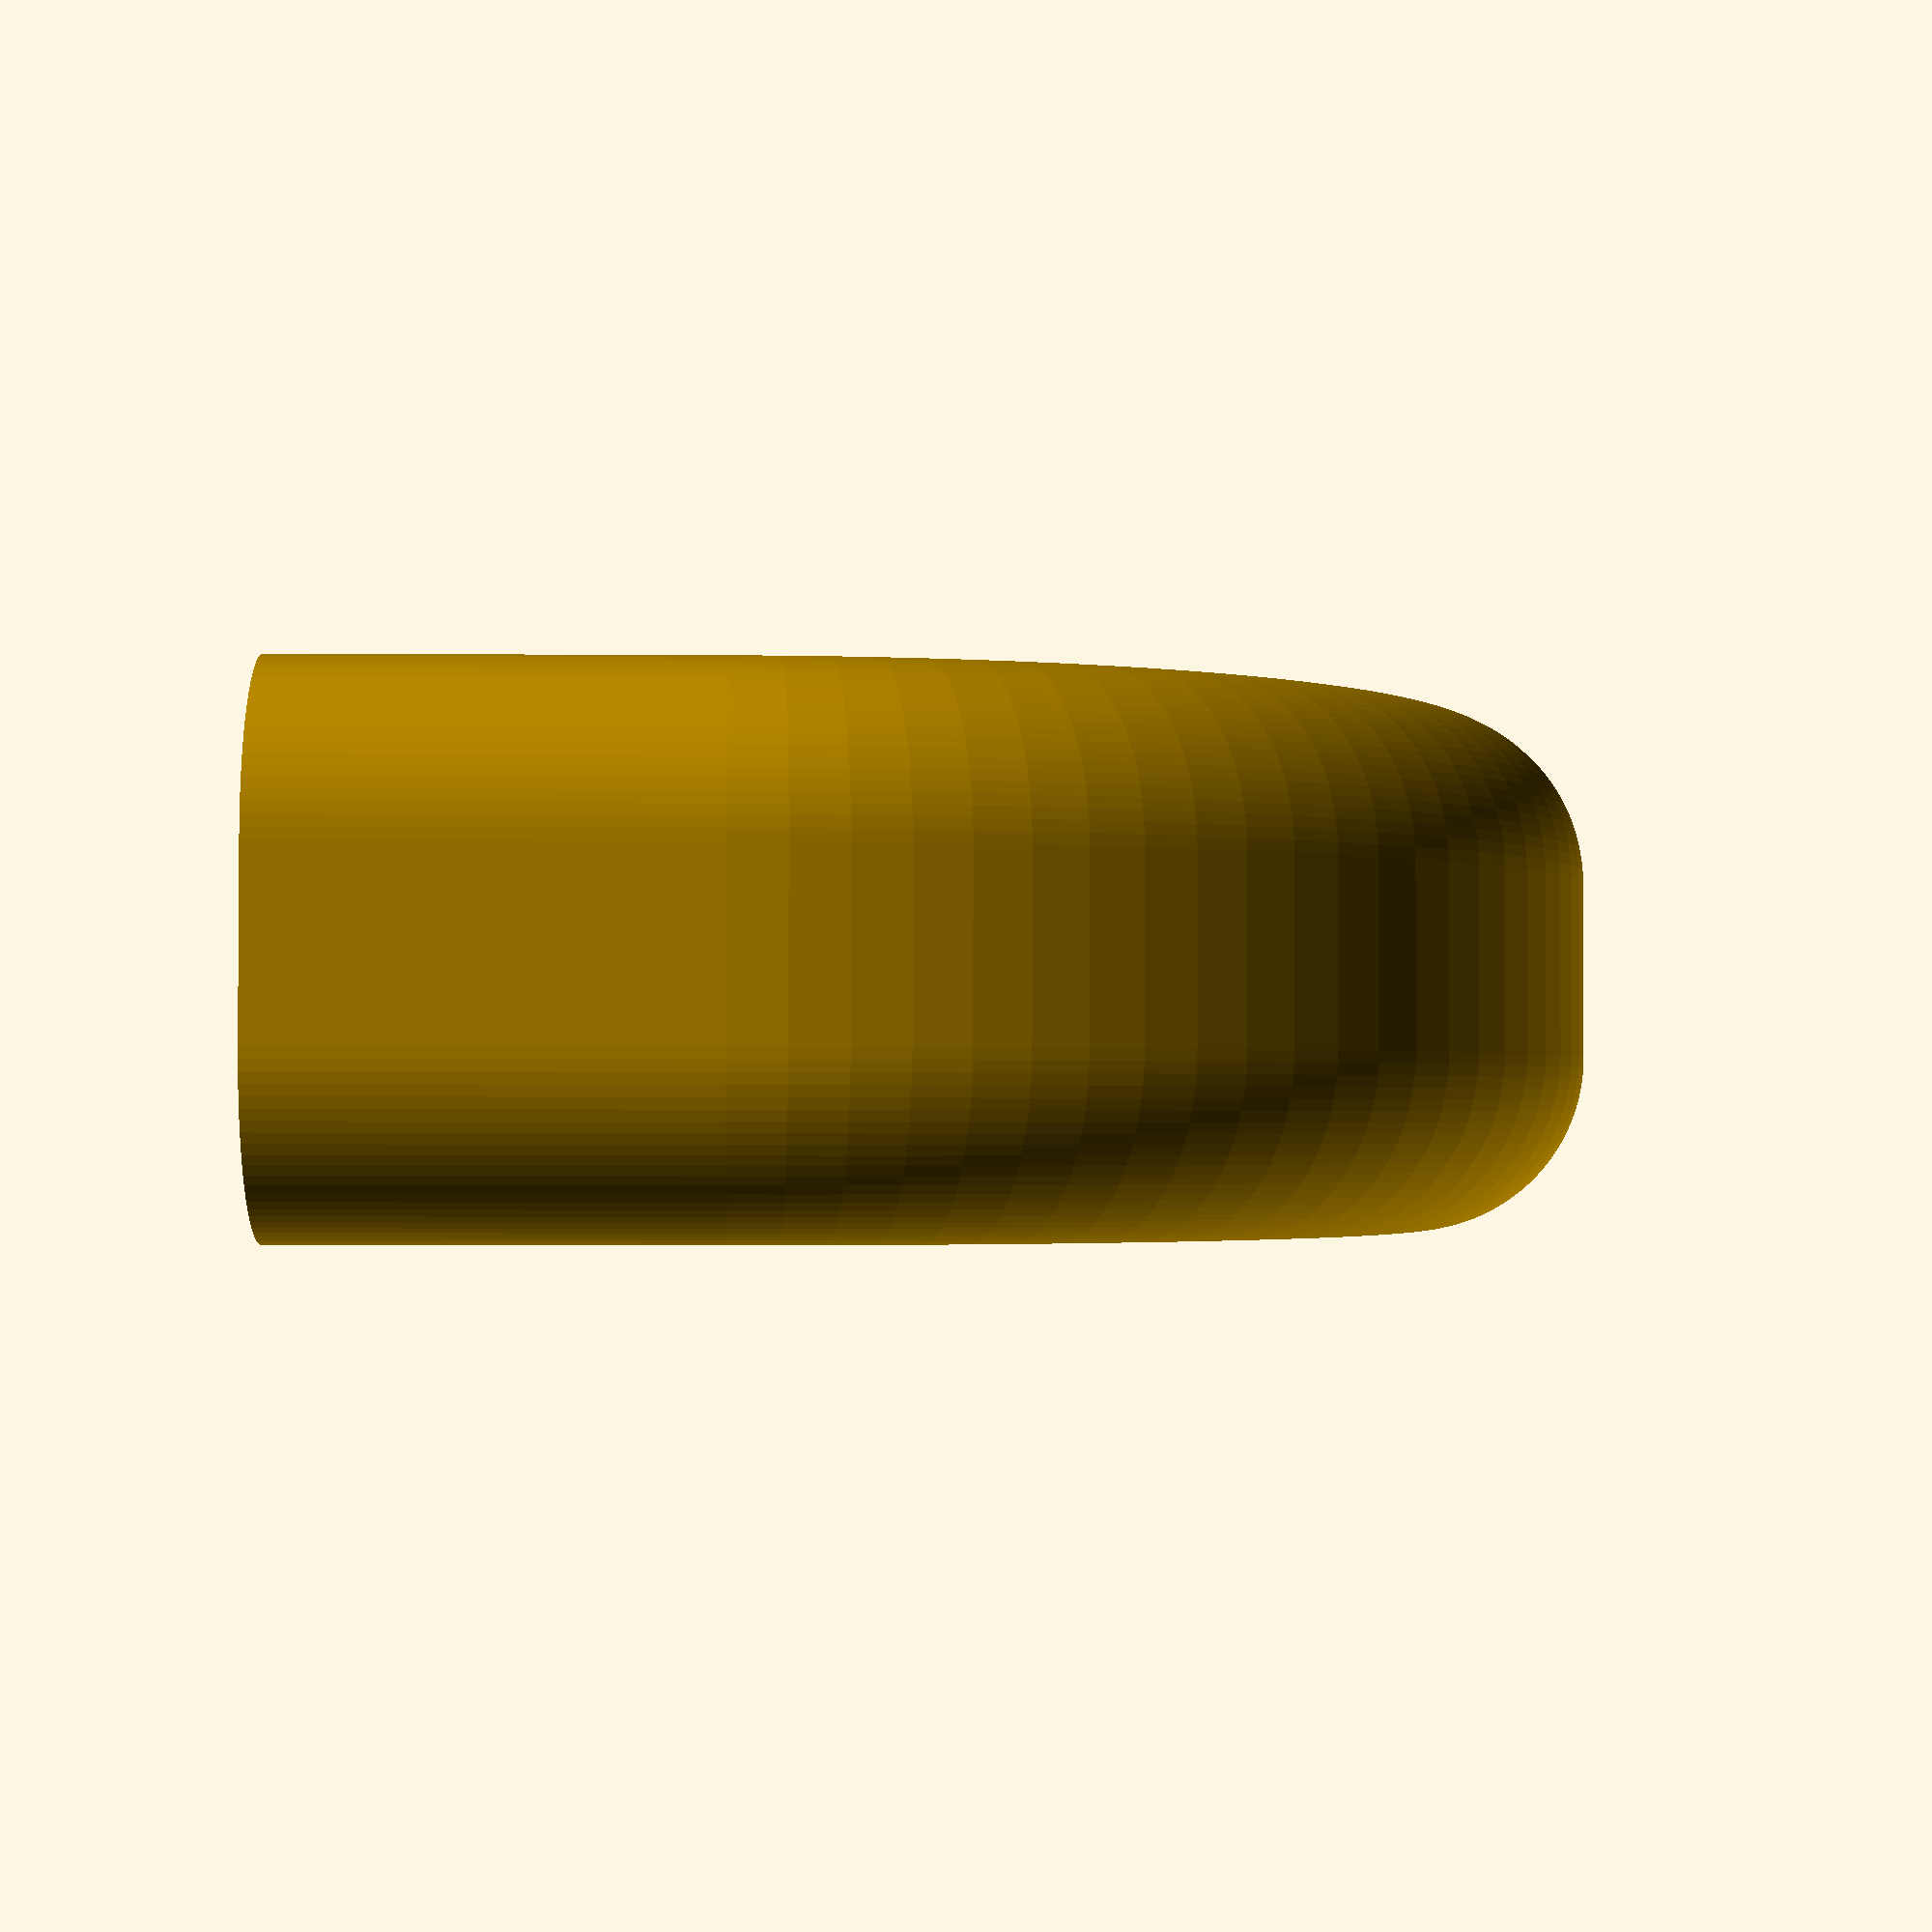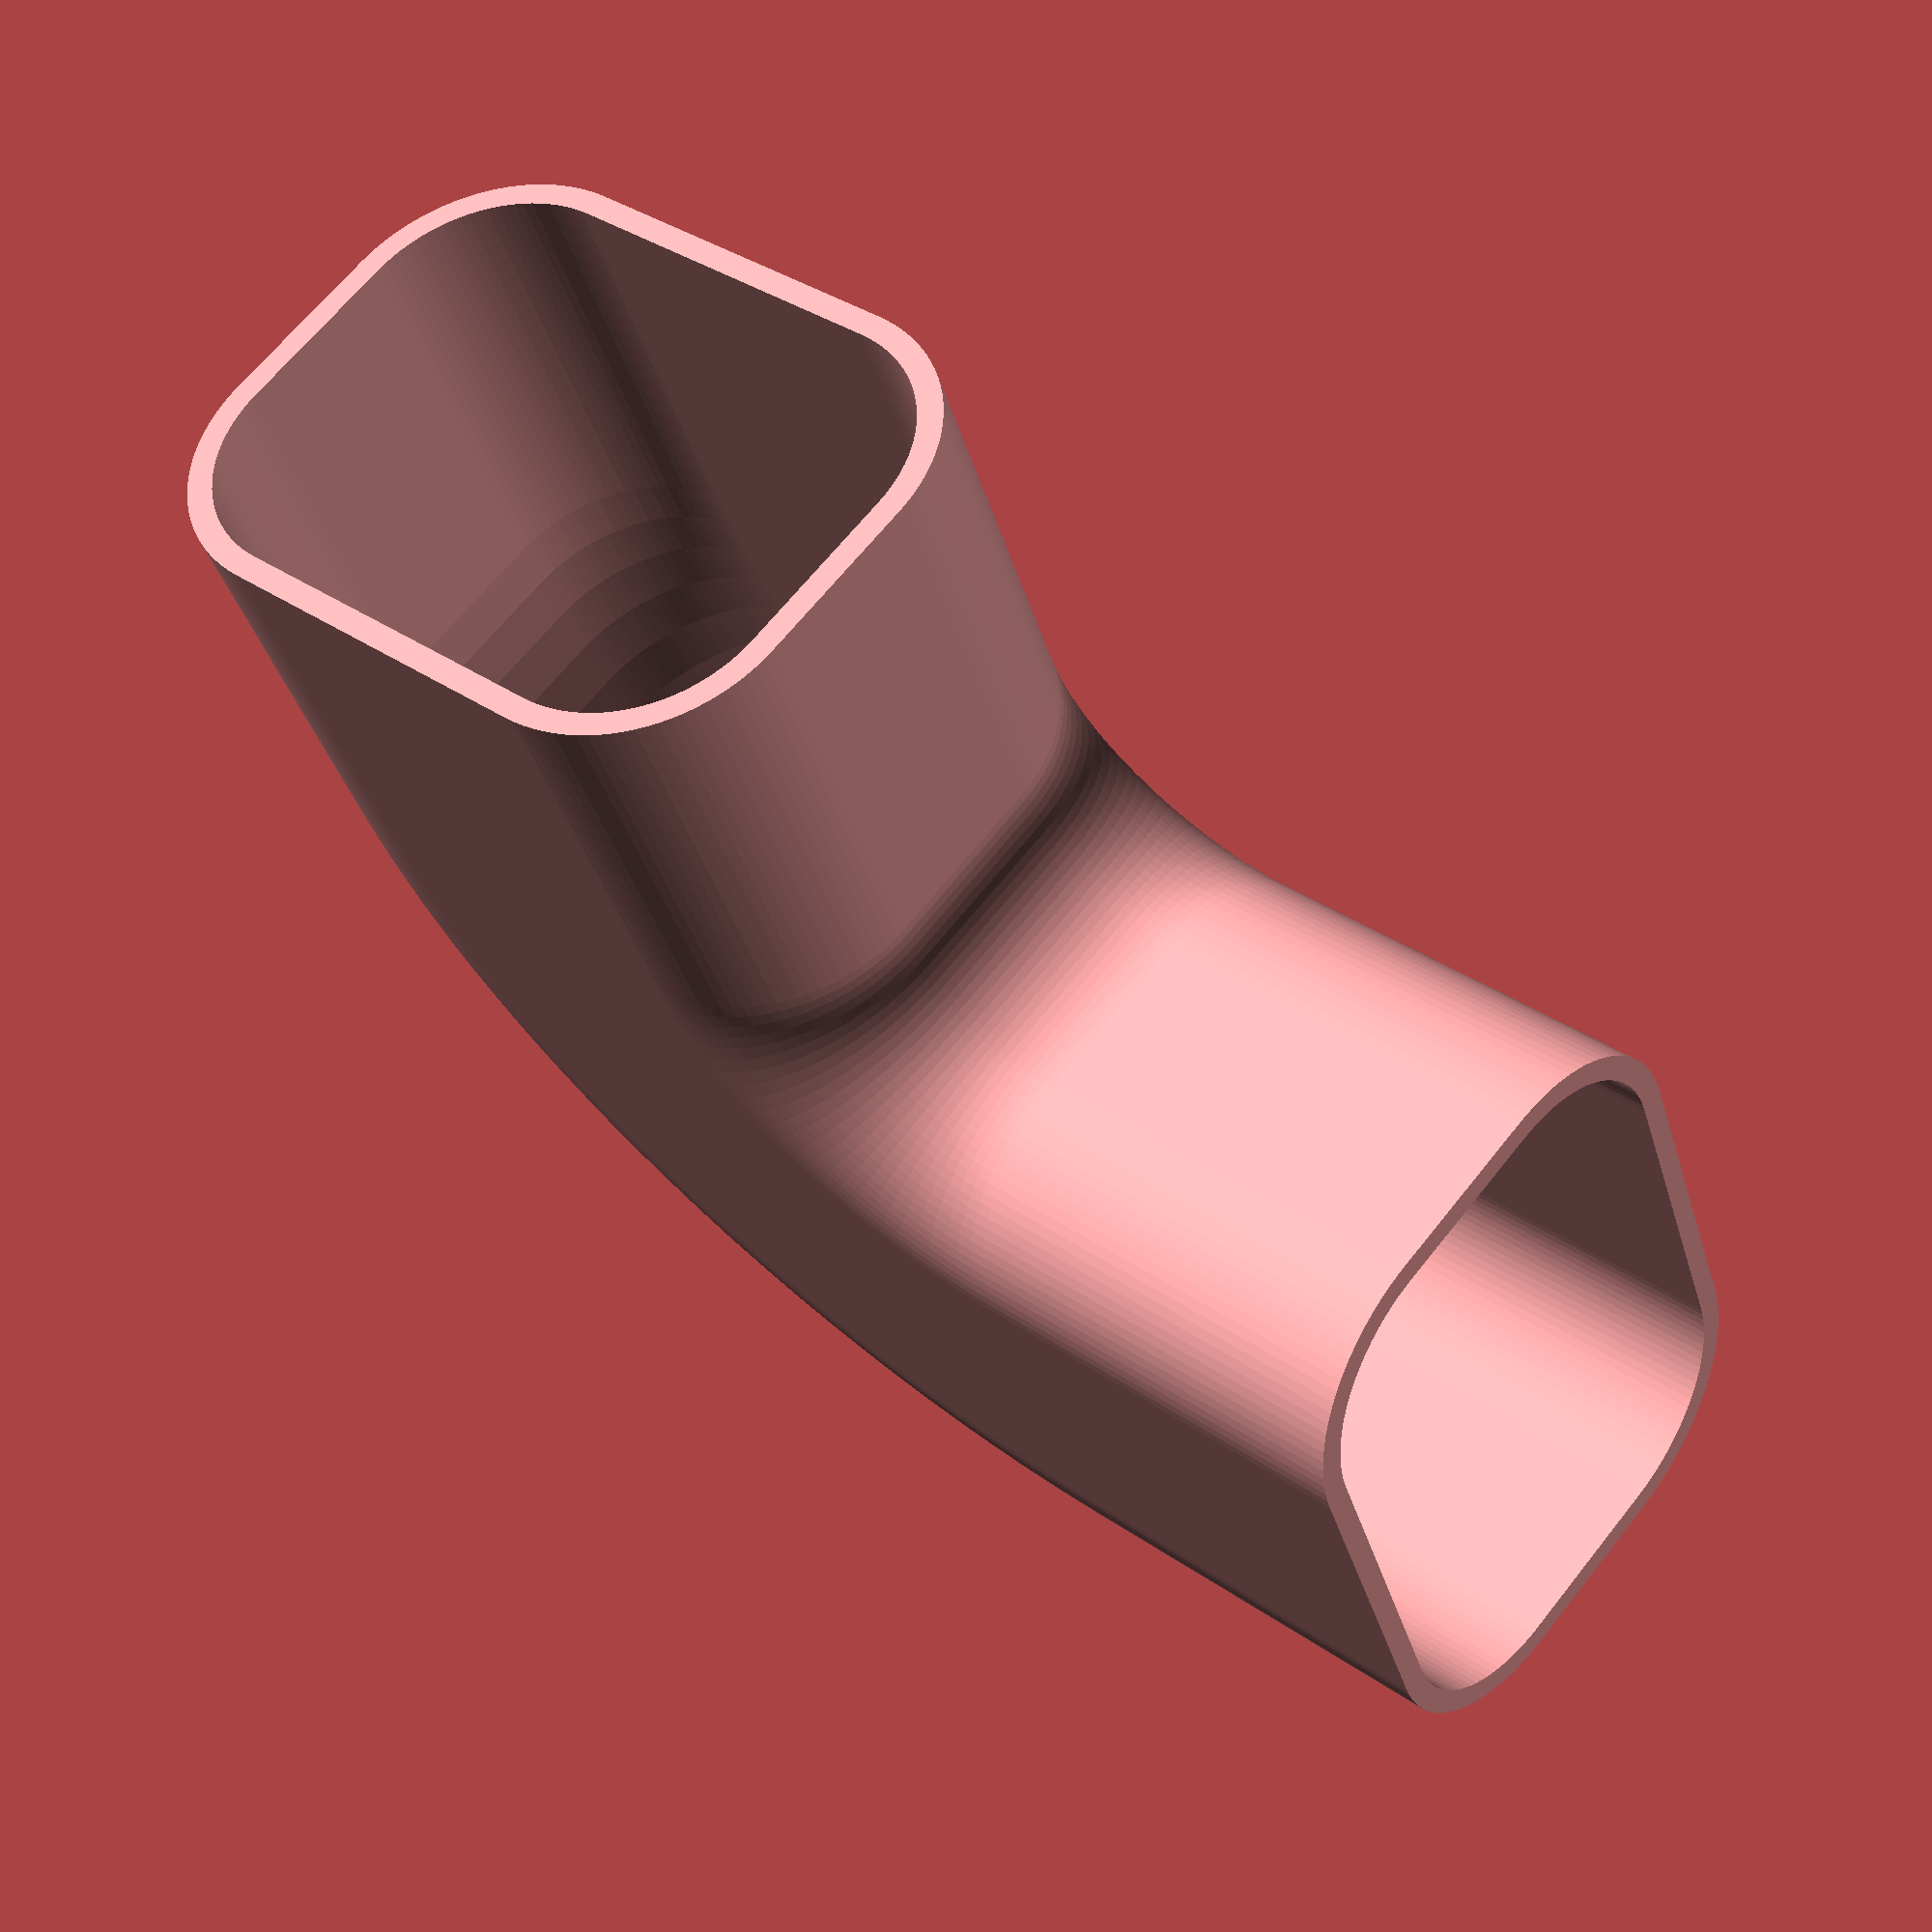
<openscad>
/*
Description : 90 degree elbow joint for a flat downspout.
still in progress need to validate dimensions are corrrect.
*/

/*****************************************************************************
CONSTANTS
*****************************************************************************/
$fn=100;
PI = 4 * atan2(1,1);
ELBOW_90_OFFSET = 60;
ELBOW_ANGLE = 90;
FEMALE_RADIUS = 21;
FEMALE_HEIGHT = 42.2-FEMALE_RADIUS;
FEMALE_WIDTH = 64.2-FEMALE_RADIUS;
DS_WALL = 3;
TUBE_LENGTH = 50;
CONNECTOR_LENGTH = 50;
FEMALE_DEMS = [FEMALE_WIDTH,FEMALE_HEIGHT];
MALE_RADIUS = 18;
MALE_HEIGHT = FEMALE_HEIGHT-7;
MALE_WIDTH = FEMALE_WIDTH-8;
MALE_DEMS = [MALE_WIDTH,MALE_HEIGHT];

/*****************************************************************************
FUNCTIONS - code to make reading modules easier to understand.
******************************************************************************/
function half(x) = x/2;

/*****************************************************************************
Directives - defines what to build with optional features.
*****************************************************************************/
INCLUDE_CHANNEL = 0;
BUILD_THING = 1;

/*****************************************************************************
MAIN SUB - where the instructions start.
*****************************************************************************/
build();

/*****************************************************************************
MODULES: - the meat of the project.
*****************************************************************************/
module build()
{
    elbowConnector();
    // downSpout(DS_DEMS,FEMALE_RADIUS,DS_WALL, 15);
    // draw([1,1.02,5],[0,0,0],downSpoutPoints,DS_WALL,1);
// maleConnector();

    // elbowChannel();
    // channel();
}

module elbowConnector()
{
    difference()
    {
        union()
        {
            translate([ELBOW_90_OFFSET,0,0])
            rotate([90,0,0])
            downSpout(FEMALE_DEMS,FEMALE_RADIUS,DS_WALL, CONNECTOR_LENGTH);

            elbow();

            translate([-50,ELBOW_90_OFFSET,0])
            rotate([90,0,90])
            downSpout(FEMALE_DEMS,FEMALE_RADIUS,DS_WALL, CONNECTOR_LENGTH);
        }
        if(INCLUDE_CHANNEL) union()
        {
            elbowChannel();
            channel();
        }
    
    }

}

module channel()
{
    color("Aqua")
    translate([60,-TUBE_LENGTH,30])
    rotate([0,90,90])
    linear_extrude(height=CONNECTOR_LENGTH)
    offset(r = FEMALE_RADIUS-DS_WALL) square(15,center = true);

    color("Aqua")
    translate([-TUBE_LENGTH,ELBOW_90_OFFSET,30])
    rotate([0,90,0])
    linear_extrude(height=CONNECTOR_LENGTH)
    offset(r = FEMALE_RADIUS-DS_WALL) square(15,center = true);
}

module elbowChannel()
{
    translate([0,0,30])
    rotate_extrude(angle=ELBOW_ANGLE,convexity = 10)
    translate([ELBOW_90_OFFSET, 0, 0])
    offset(r = FEMALE_RADIUS-DS_WALL) square(15,center = true);
}

module maleConnector(length)
{
    // downSpout(FEMALE_DEMS,FEMALE_RADIUS,DS_WALL, TUBE_LENGTH)

    difference()
    {
        union()
        {
            linear_extrude(height = DS_WALL) offset(r = FEMALE_RADIUS) square(FEMALE_DEMS,center = true);
            downSpout(FEMALE_DEMS,FEMALE_RADIUS,DS_WALL, TUBE_LENGTH
        );

            translate([0, 0, -TUBE_LENGTH
        ])
            downSpout(MALE_DEMS,FEMALE_RADIUS,DS_WALL, TUBE_LENGTH
        );
        }

        translate([0, 0, -1])
        linear_extrude(height = 2*DS_WALL) offset(r = FEMALE_RADIUS-DS_WALL) square(MALE_DEMS,center = true);
    }
}

module  elbow()
{
    rotate_extrude(angle=ELBOW_ANGLE,convexity = 10)
    translate([ELBOW_90_OFFSET, 0, 0])
    difference()
    {
        offset(r = FEMALE_RADIUS) square(FEMALE_DEMS,center = true);
        offset(r = FEMALE_RADIUS-DS_WALL) square(FEMALE_DEMS,center = true);
    }
}

module downSpout(dimensions, radius, wall, length)
{
    linear_extrude(height = length)
    difference()
    {
        offset(r = radius) square(dimensions,center = true);
        offset(r = radius-wall) square(dimensions,center = true);
    }
}

/*
simple method for drawing a scaled polygon.
scale - [x,y,z] scaling vectors
move - [x,y,z] direction vectors
shape - [[x,y]] array of points defining polygon
wall - thickness of wall. only for hollow objects
hollow - 0 or 1.
*/
module draw(scale, move, shape, wall, hollow)
{
    translate(move) 
    scale(scale) 
    linear_extrude(1,center=true)
    if (hollow)
    {
        difference()
        {
            minkowski()
            {
                polygon(shape);
                circle(wall);
            }
            
            polygon(shape);
        }
    }
    else
    {
        polygon(shape);
    }
}

downSpoutPoints = [

[-39.3738,15.0053],
[-39.2166,15.9981],
[-38.9973,16.979],
[-38.7169,17.9443],
[-38.3764,18.89],
[-37.9772,19.8125],
[-37.5209,20.7081],
[-37.0092,21.5732],
[-36.4443,22.4046],
[-35.8282,23.1988],
[-35.1635,23.9527],
[-34.4527,24.6635],
[-33.6988,25.3282],
[-32.9046,25.9443],
[-32.0732,26.5092],
[-31.2081,27.0209],
[-30.3125,27.4772],
[-29.39,27.8764],
[-28.4443,28.2169],
[-27.479,28.4973],
[-26.4981,28.7166],
[-25.5053,28.8738],
[-24.5046,28.9684],
[-23.5,29],
[23.5,29],
[24.5046,28.9684],
[25.5053,28.8738],
[26.4981,28.7166],
[27.479,28.4973],
[28.4443,28.2169],
[29.39,27.8764],
[30.3125,27.4772],
[31.2081,27.0209],
[32.0732,26.5092],
[32.9046,25.9443],
[33.6988,25.3282],
[34.4527,24.6635],
[35.1635,23.9527],
[35.8282,23.1988],
[36.4443,22.4046],
[37.0092,21.5732],
[37.5209,20.7081],
[37.9772,19.8125],
[38.3764,18.89],
[39.3738,15.0053],
[39.4684,14.0046],
[39.5,13],
[39.5,-13],
[39.4684,-14.0046],
[39.3738,-15.0053],
[39.2166,-15.9981],
[38.9973,-16.979],
[38.7169,-17.9443],
[38.3764,-18.89],
[37.9772,-19.8125],
[37.5209,-20.7081],
[37.0092,-21.5732],
[36.4443,-22.4046],
[35.8282,-23.1988],
[35.1635,-23.9527],
[34.4527,-24.6635],
[33.6988,-25.3282],
[32.9046,-25.9443],
[32.0732,-26.5092],
[31.2081,-27.0209],
[30.3125,-27.4772],
[29.39,-27.8764],
[28.4443,-28.2169],
[27.479,-28.4973],
[26.4981,-28.7166],
[25.5053,-28.8738],
[24.5046,-28.9684],
[23.5,-29],
[-23.5,-29],
[-24.5046,-28.9684],
[-25.5053,-28.8738],
[-26.4981,-28.7166],
[-27.479,-28.4973],
[-28.4443,-28.2169],
[-29.39,-27.8764],
[-30.3125,-27.4772],
[-31.2081,-27.0209],
[-32.0732,-26.5092],
[-32.9046,-25.9443],
[-33.6988,-25.3282],
[-34.4527,-24.6635],
[-35.1635,-23.9527],
[-35.8282,-23.1988],
[-36.4443,-22.4046],
[-37.0092,-21.5732],
[-37.5209,-20.7081],
[-37.9772,-19.8125],
[-38.3764,-18.89],
[-38.7169,-17.9443],
[-38.9973,-16.979],
[-39.2166,-15.9981],
[-39.3738,-15.0053],
[-39.4684,-14.0046],
];

</openscad>
<views>
elev=91.7 azim=181.2 roll=179.9 proj=p view=wireframe
elev=294.3 azim=109.8 roll=218.3 proj=p view=solid
</views>
